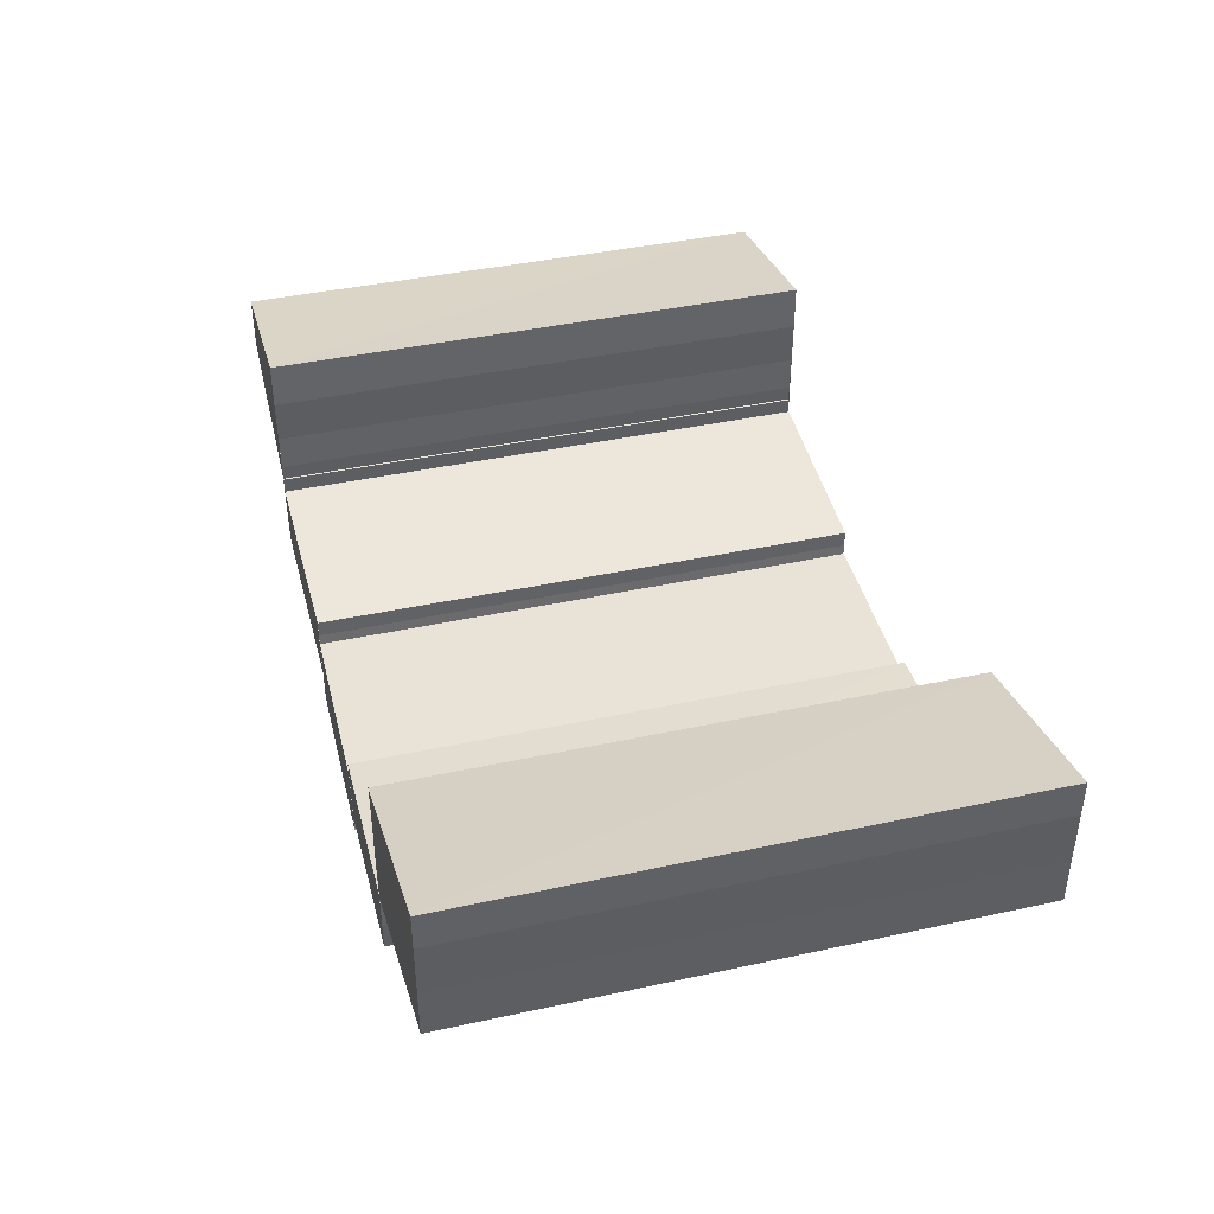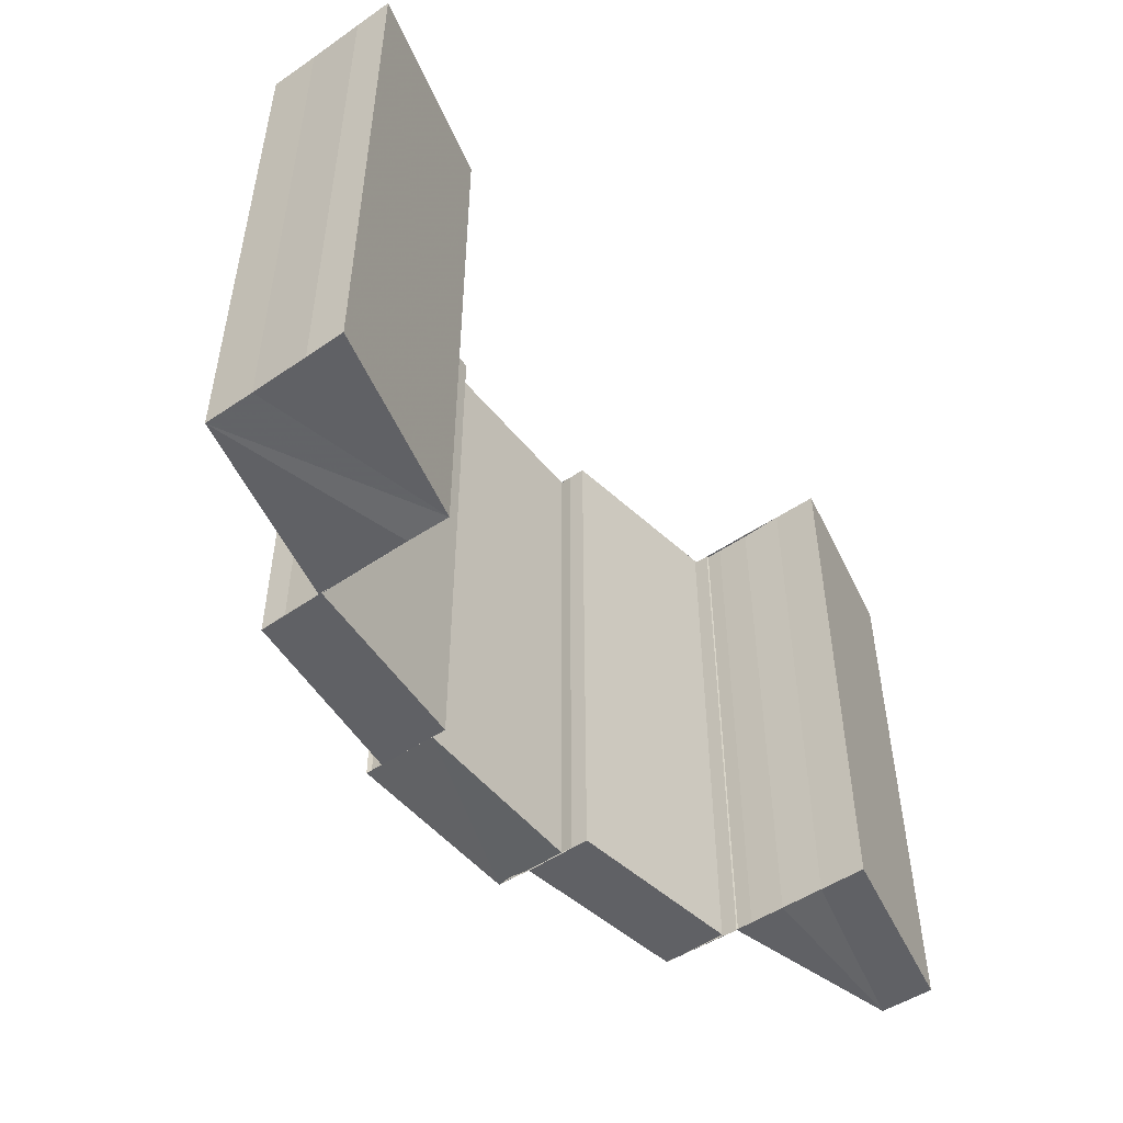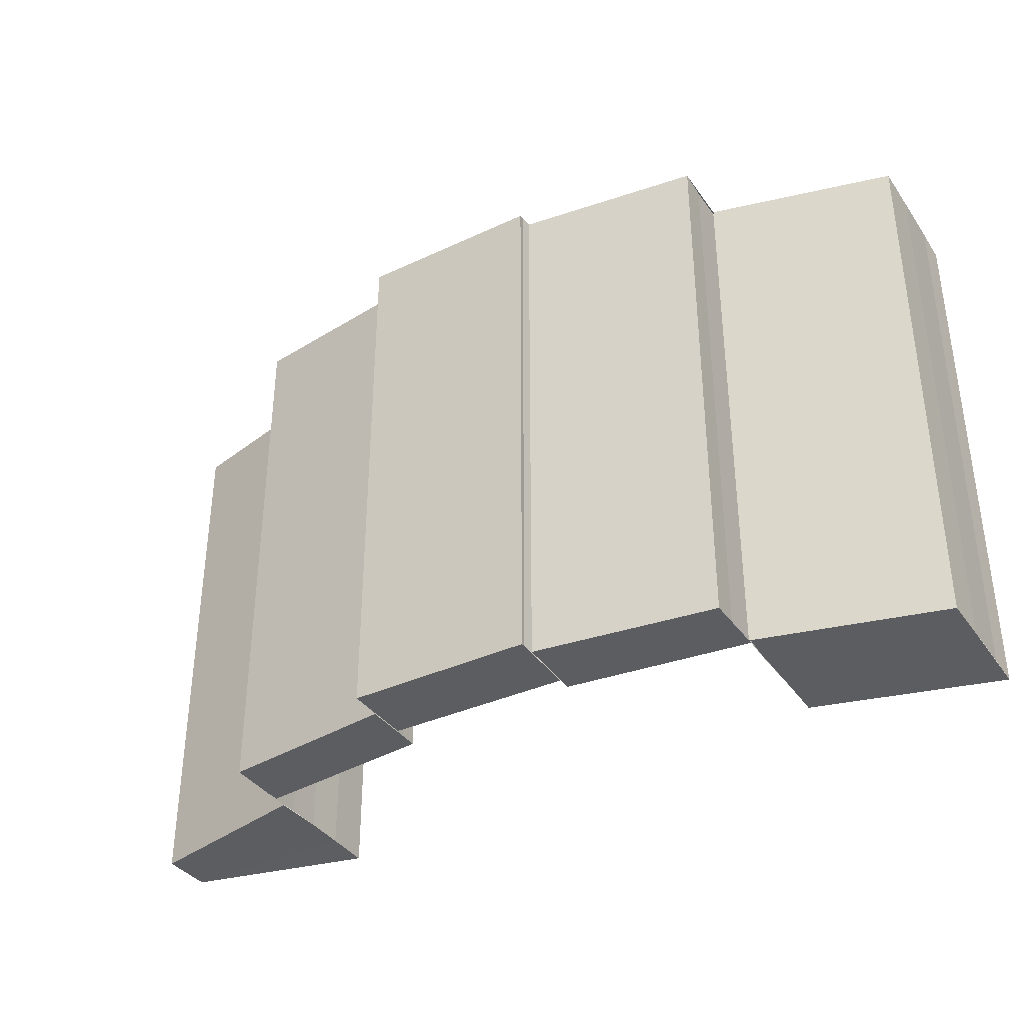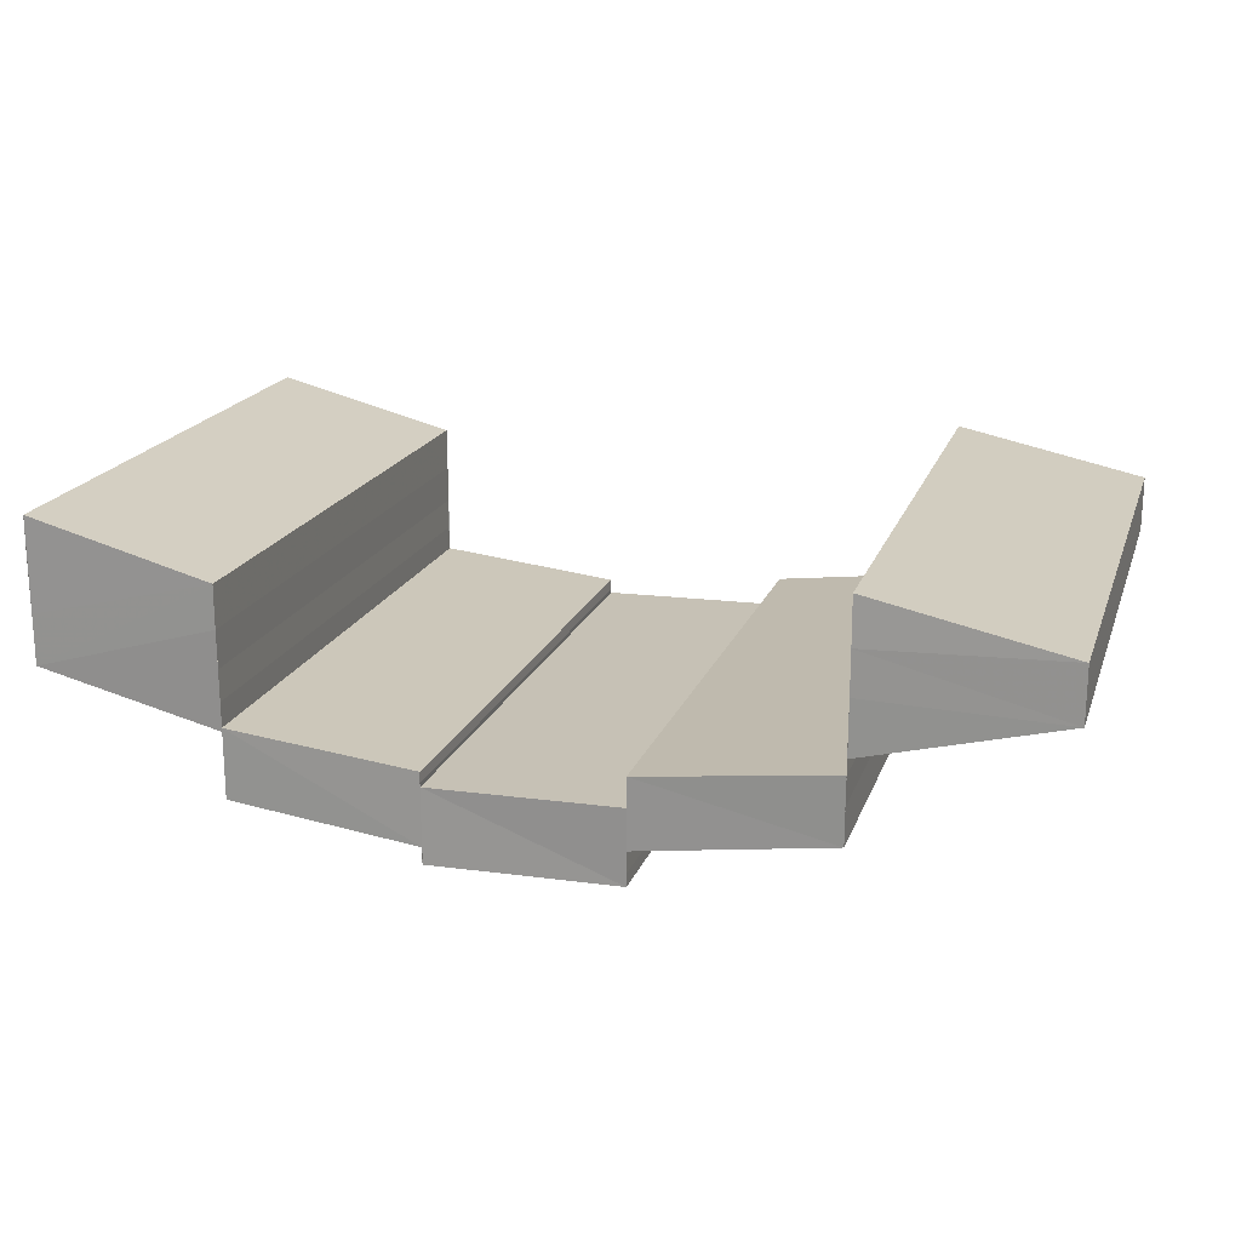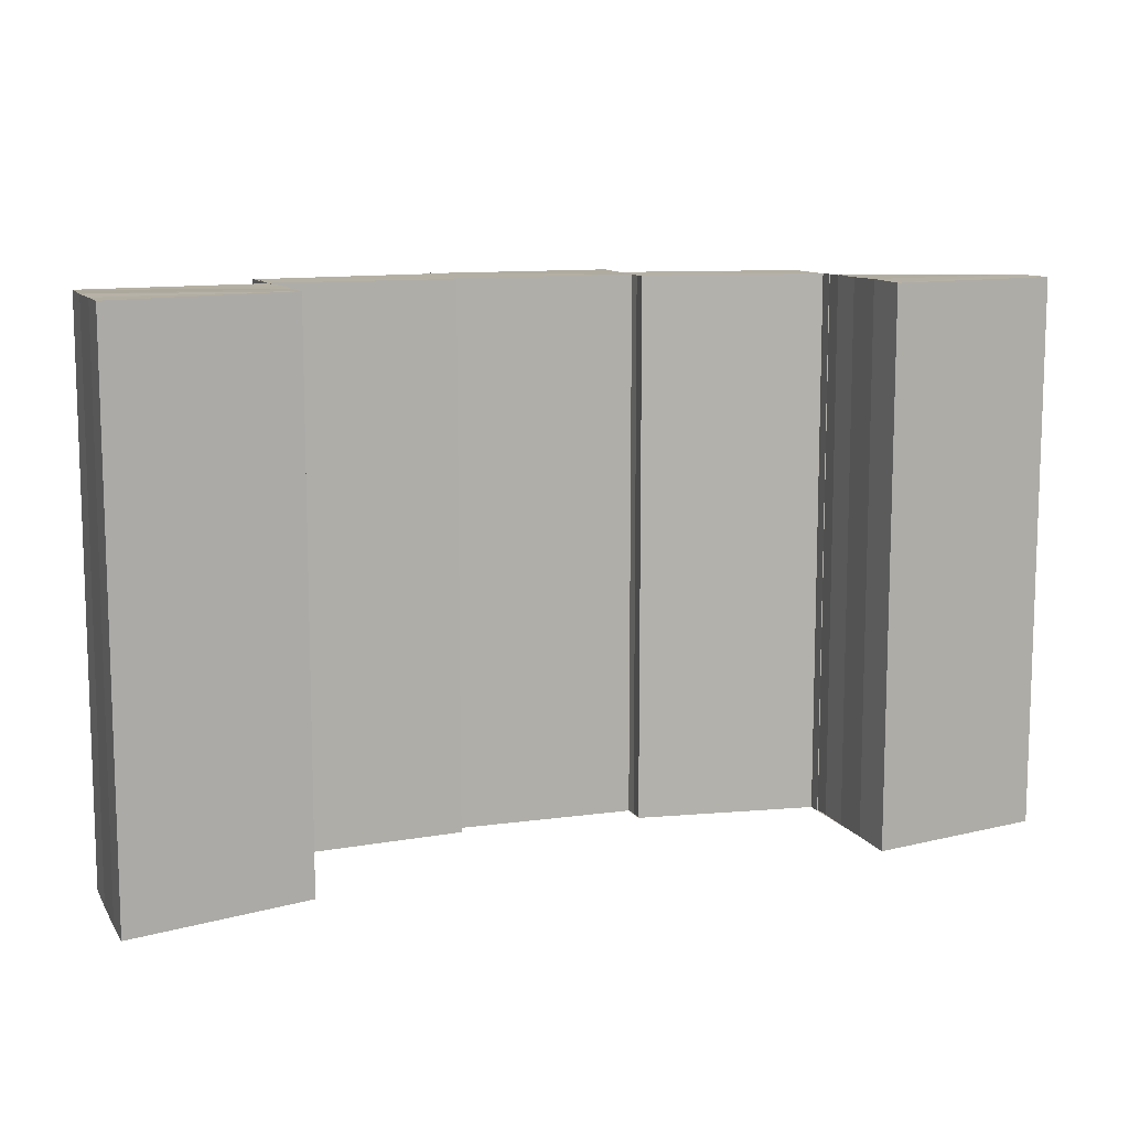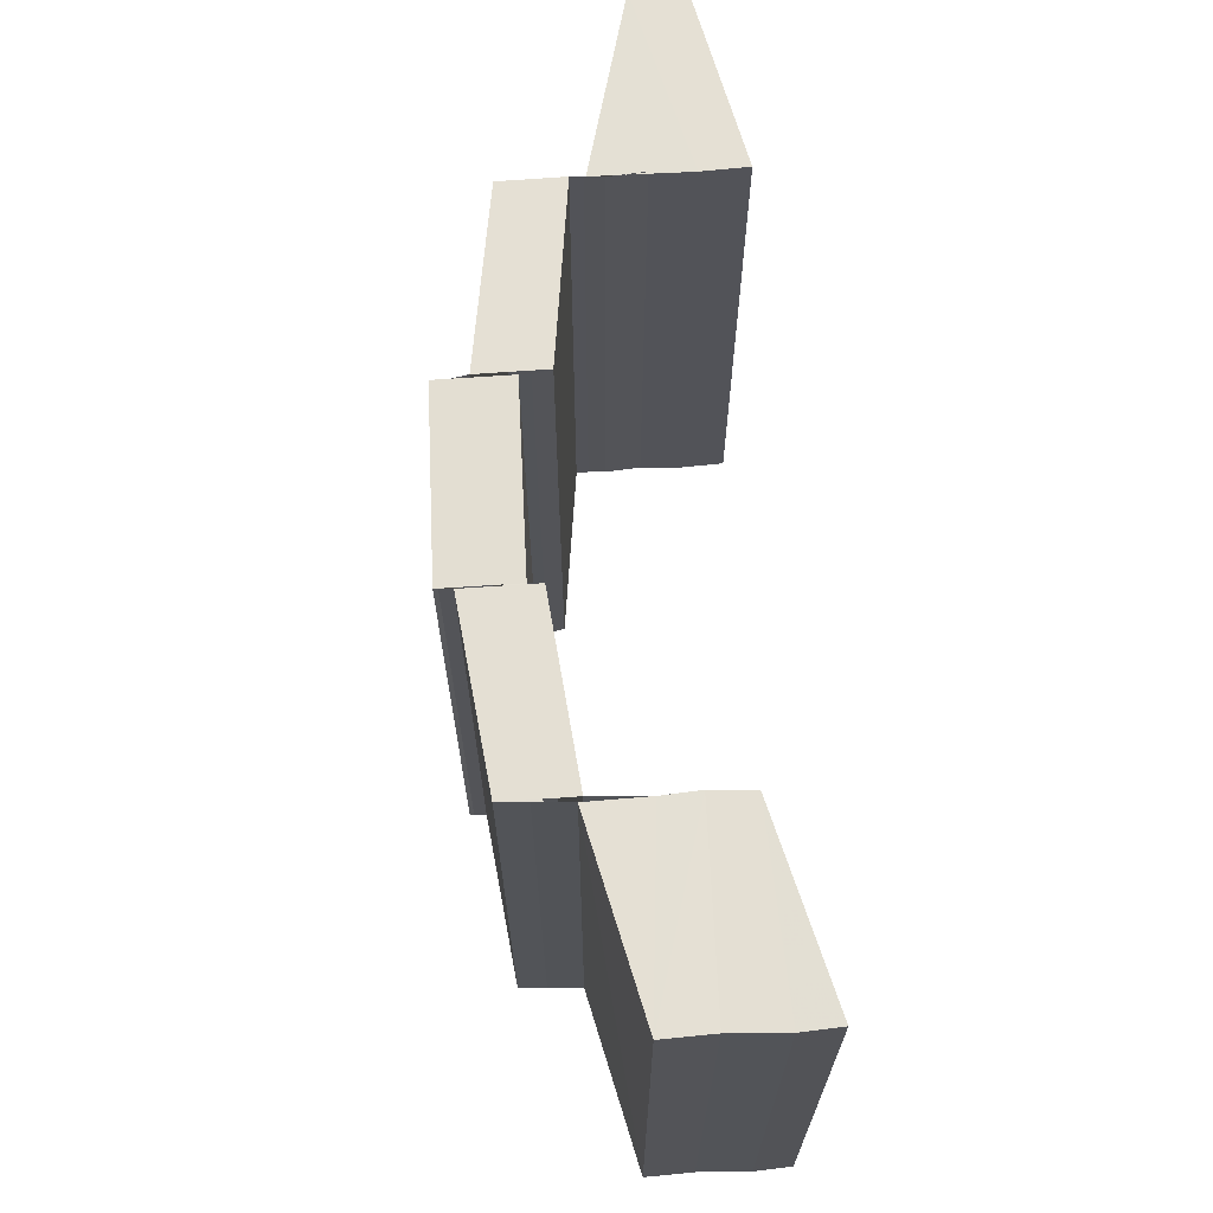
<metadata>
{"format":"obj","ext":"obj","renderer":"f3d","projection":"perspective","resolution":1024,"background":"white","views":[{"elev":41.2,"azim":-104.6,"up":"+Z"},{"elev":-50.2,"azim":-53.3,"up":"+Y"},{"elev":-36.6,"azim":-149.9,"up":"+Y"},{"elev":19.3,"azim":17.0,"up":"+Z"},{"elev":10.9,"azim":-19.9,"up":"+Y"},{"elev":66.5,"azim":-94.0,"up":"+Y"}]}
</metadata>
<code>
o 8017
v 2190 1881 7.662
v 2190 1881 7.659
v 2190 1881 7.66
v 2190 1881 7.657
v 2190 1881 7.657
v 2190 1881 7.655
v 2190 1881 7.654
v 2190 1881 7.654
v 2190 1881 7.657
v 2190 1881 7.652
v 2190 1881 7.652
v 2190 1881 7.65
v 2190 1881 7.652
v 2190 1881 7.65
v 2190 1881 7.648
v 2190 1881 7.652
v 2190 1881 7.651
v 2190 1881 7.648
v 2190 1881 7.648
v 2190 1881 7.647
v 2190 1881 7.652
v 2190 1881 7.652
v 2190 1881 7.653
v 2190 1881 7.653
v 2190 1881 7.655
v 2190 1881 7.655
v 2190 1881 7.652
v 2190 1881 7.654
v 2190 1881 7.655
v 2190 1881 7.657
v 2190 1881 7.657
v 2190 1881 7.657
v 2190 1881 7.657
v 2190 1881 7.659
v 2190 1881 7.659
v 2190 1881 7.66
v 2190 1881 7.654
v 2190 1881 7.652
v 2190 1881 7.659
v 2190 1881 7.657
v 2190 1881 7.657
v 2190 1881 7.659
v 2190 1881 7.662
v 2190 1881 7.662
v 2190 1881 7.662
v 2190 1881 7.66
v 2190 1881 7.662
v 2190 1881 7.662
v 2190 1881 7.66
v 2190 1881 7.657
v 2190 1881 7.657
v 2190 1881 7.654
v 2190 1881 7.652
v 2190 1881 7.654
v 2190 1881 7.659
v 2190 1881 7.662
v 2190 1881 7.657
v 2190 1881 7.651
v 2190 1881 7.647
v 2190 1881 7.648
v 2190 1881 7.65
v 2190 1881 7.65
v 2190 1881 7.65
v 2190 1881 7.651
v 2190 1881 7.651
v 2190 1881 7.646
v 2190 1881 7.646
v 2190 1881 7.65
v 2190 1881 7.65
v 2190 1881 7.65
v 2190 1881 7.646
v 2190 1881 7.646
v 2190 1881 7.646
v 2190 1881 7.646
v 2190 1881 7.647
v 2190 1881 7.651
v 2190 1881 7.652
v 2190 1881 7.647
v 2190 1881 7.647
v 2190 1881 7.648
v 2190 1881 7.647
v 2190 1881 7.648
v 2190 1881 7.647
v 2190 1881 7.648
v 2190 1881 7.652
v 2190 1881 7.651
v 2190 1881 7.652
v 2190 1881 7.651
v 2190 1881 7.652
v 2190 1881 7.65
v 2190 1881 7.646
v 2190 1881 7.646
v 2190 1881 7.651
v 2190 1881 7.651
v 2190 1881 7.652
v 2190 1881 7.65
v 2190 1881 7.65
v 2190 1881 7.648
v 2190 1881 7.65
v 2190 1881 7.652
v 2190 1881 7.652
v 2190 1881 7.653
v 2190 1881 7.648
v 2190 1881 7.648
v 2190 1881 7.647
v 2190 1881 7.647
v 2190 1881 7.646
v 2190 1881 7.65
v 2190 1881 7.65
v 2190 1881 7.646
v 2190 1881 7.646
v 2190 1881 7.646
v 2190 1881 7.646
v 2190 1881 7.646
v 2190 1881 7.646
v 2190 1881 7.646
v 2190 1881 7.65
v 2190 1881 7.65
v 2190 1881 7.65
v 2190 1881 7.65
v 2190 1881 7.65
v 2190 1881 7.653
v 2190 1881 7.65
v 2190 1881 7.648
v 2190 1881 7.655
v 2190 1881 7.655
v 2190 1881 7.653
v 2190 1881 7.653
v 2190 1881 7.657
v 2190 1881 7.657
v 2190 1881 7.654
v 2190 1881 7.657
v 2190 1881 7.657
v 2190 1881 7.659
v 2190 1881 7.66
v 2190 1881 7.659
v 2190 1881 7.659
v 2190 1881 7.662
v 2190 1881 7.662
v 2190 1881 7.659
v 2190 1881 7.657
v 2190 1881 7.654
v 2190 1881 7.662
v 2190 1881 7.66
v 2190 1881 7.659
v 2190 1881 7.657
v 2190 1881 7.657
v 2190 1881 7.654
v 2190 1881 7.66
v 2190 1881 7.66
v 2190 1881 7.662
v 2190 1881 7.659
v 2190 1881 7.657
v 2190 1881 7.657
v 2190 1881 7.657
v 2190 1881 7.66
v 2190 1881 7.654
v 2190 1881 7.654
v 2190 1881 7.654
v 2190 1881 7.652
v 2190 1881 7.652
v 2190 1881 7.65
v 2190 1881 7.653
v 2190 1881 7.652
v 2190 1881 7.65
v 2190 1881 7.65
v 2190 1881 7.648
v 2190 1881 7.65
v 2190 1881 7.648
v 2190 1881 7.65
v 2190 1881 7.648
v 2190 1881 7.652
v 2190 1881 7.653
v 2190 1881 7.652
v 2190 1881 7.653
v 2190 1881 7.652
v 2190 1881 7.662
v 2190 1881 7.66
v 2190 1881 7.66
f 1 2 3
f 2 4 5
f 4 6 7
f 7 8 9
f 10 11 8
f 10 12 13
f 12 14 13
f 12 15 14
f 16 17 15
f 18 19 14
f 19 20 21
f 22 16 23
f 24 21 23
f 24 23 25
f 26 24 25
f 25 27 28
f 26 29 30
f 31 28 32
f 33 26 31
f 33 30 34
f 35 32 36
f 37 38 33
f 39 40 35
f 41 37 42
f 42 34 43
f 44 39 45
f 45 46 47
f 48 49 46
f 49 50 46
f 5 51 46
f 50 52 51
f 52 53 54
f 51 55 56
f 54 57 55
f 58 59 60
f 61 62 58
f 61 63 62
f 64 61 65
f 66 67 63
f 68 69 62
f 69 70 71
f 72 66 73
f 74 71 73
f 74 73 75
f 75 76 77
f 78 74 79
f 80 81 82
f 81 83 84
f 85 86 87
f 86 88 89
f 90 91 92
f 93 94 90
f 93 95 94
f 96 93 97
f 98 99 95
f 100 101 94
f 101 102 103
f 104 98 105
f 106 103 105
f 106 105 107
f 107 108 109
f 110 106 111
f 112 113 114
f 113 115 116
f 117 118 119
f 118 120 121
f 122 123 124
f 125 126 122
f 127 125 128
f 125 129 126
f 129 130 126
f 131 132 129
f 133 134 130
f 132 135 136
f 136 137 130
f 134 138 137
f 138 139 140
f 137 141 142
f 143 144 141
f 145 143 146
f 146 147 148
f 149 150 147
f 143 151 150
f 135 151 152
f 153 152 154
f 155 156 153
f 157 155 158
f 159 158 160
f 161 159 160
f 161 160 162
f 162 163 164
f 165 161 166
f 167 168 169
f 168 170 171
f 172 173 174
f 173 175 176
f 177 178 179

</code>
